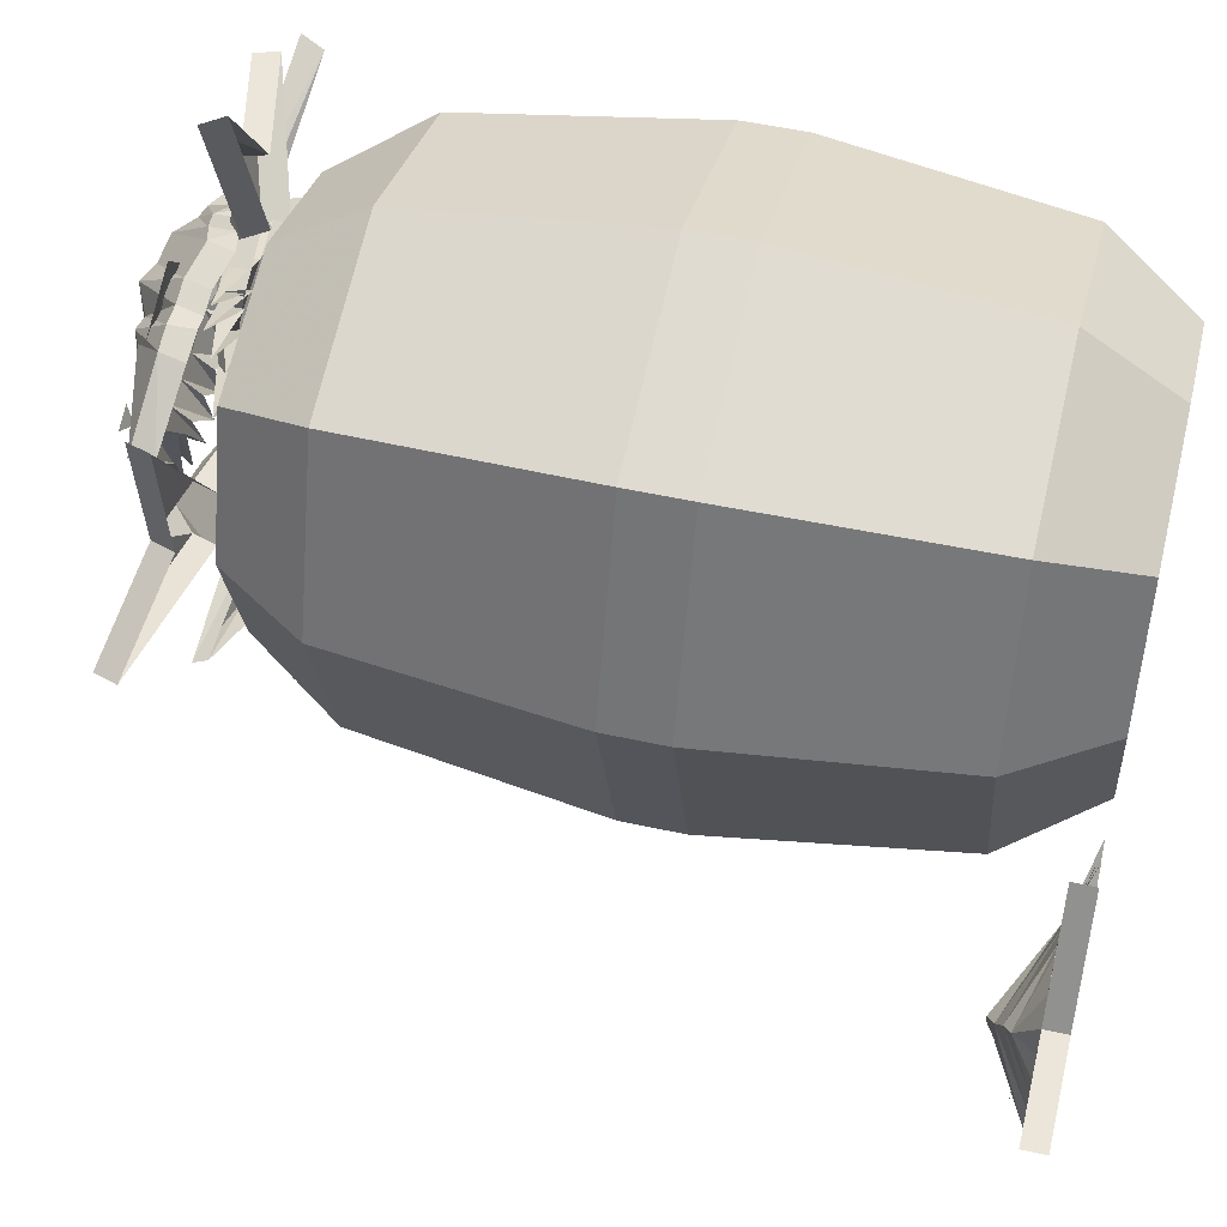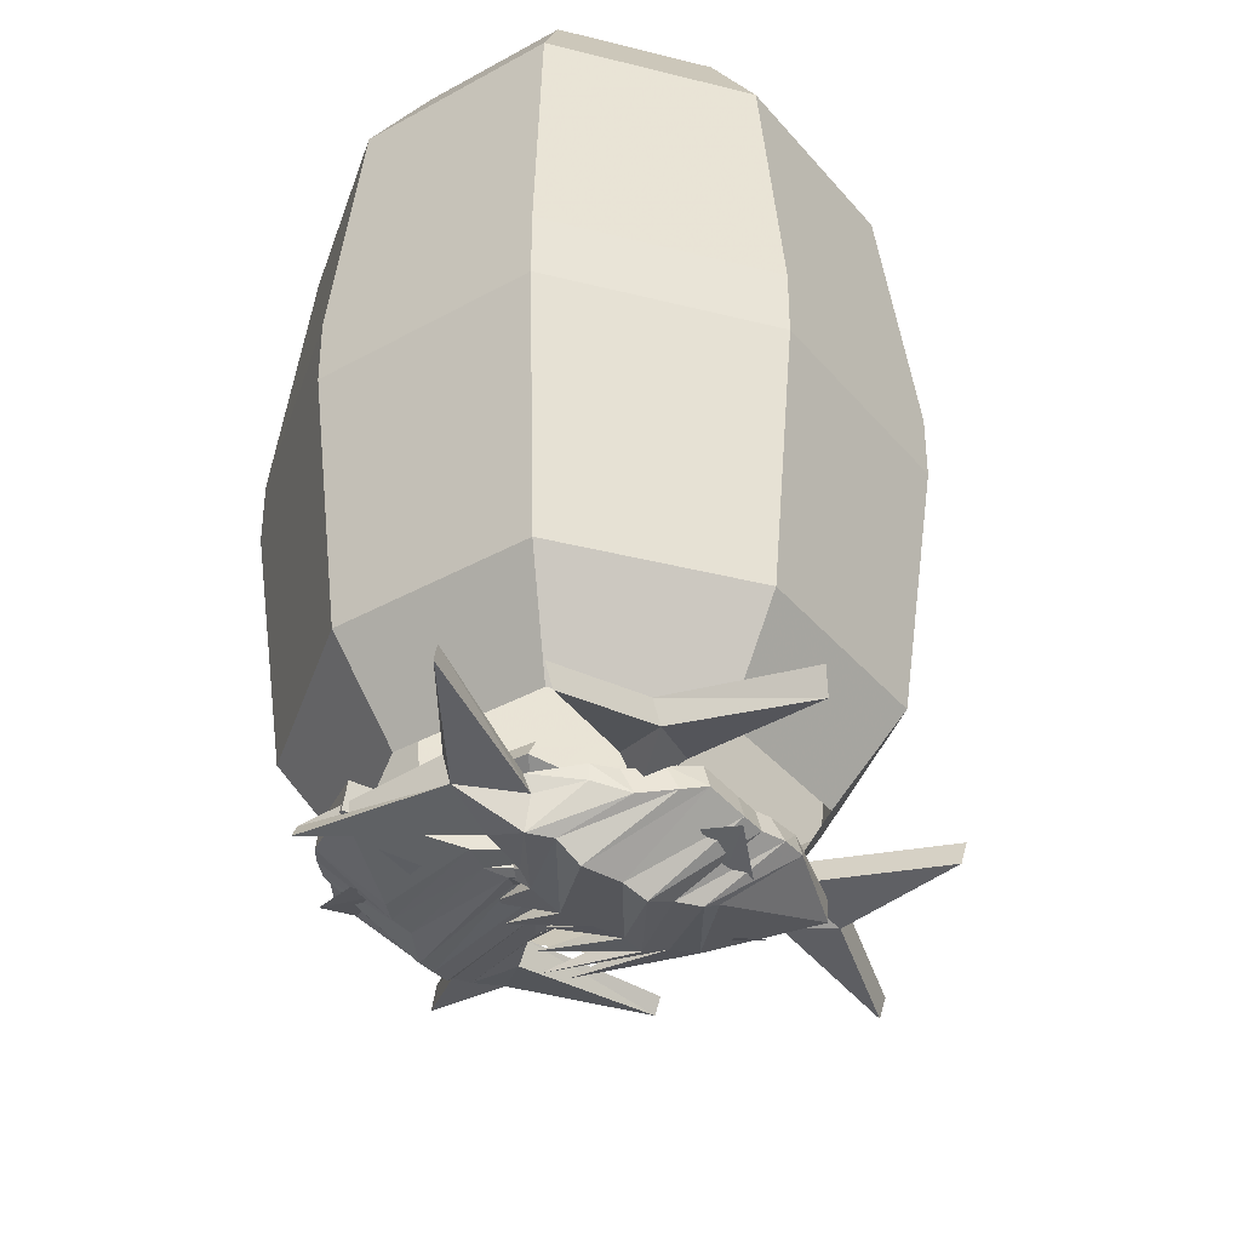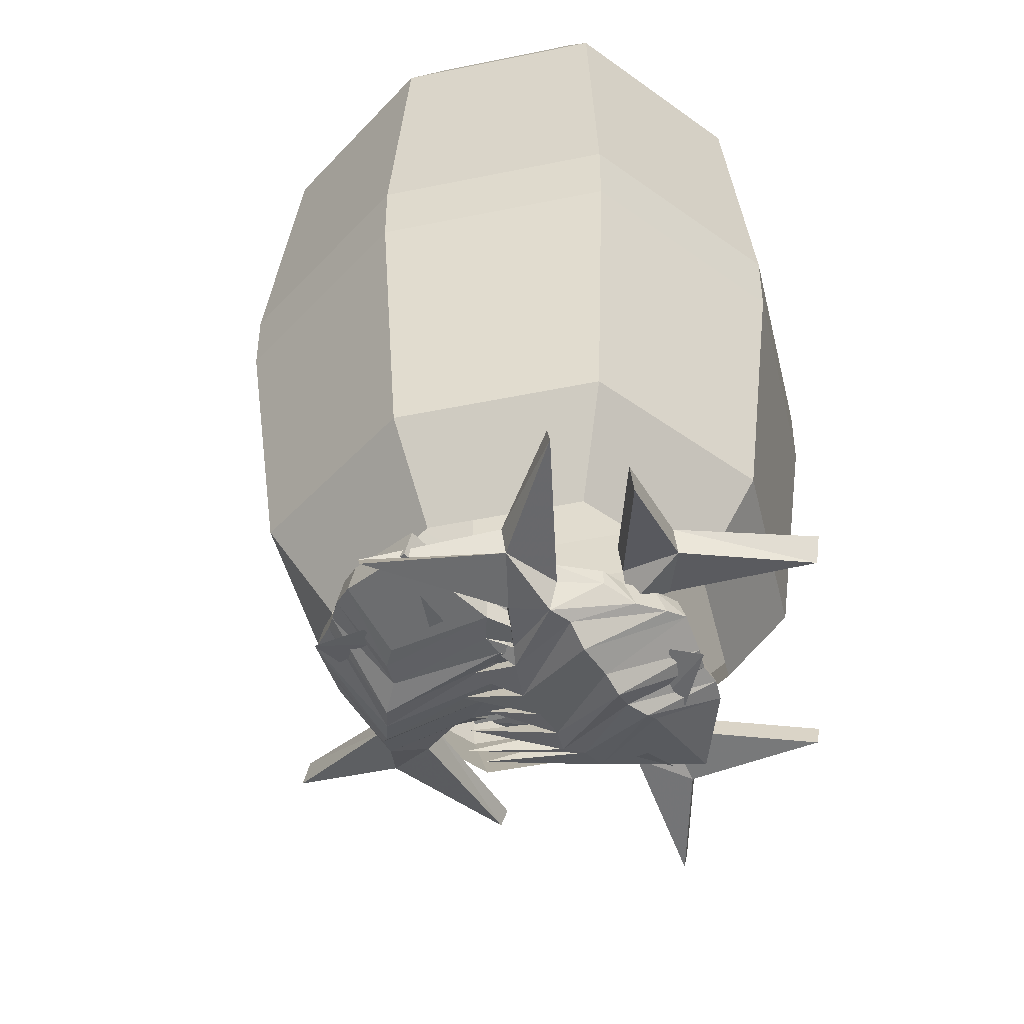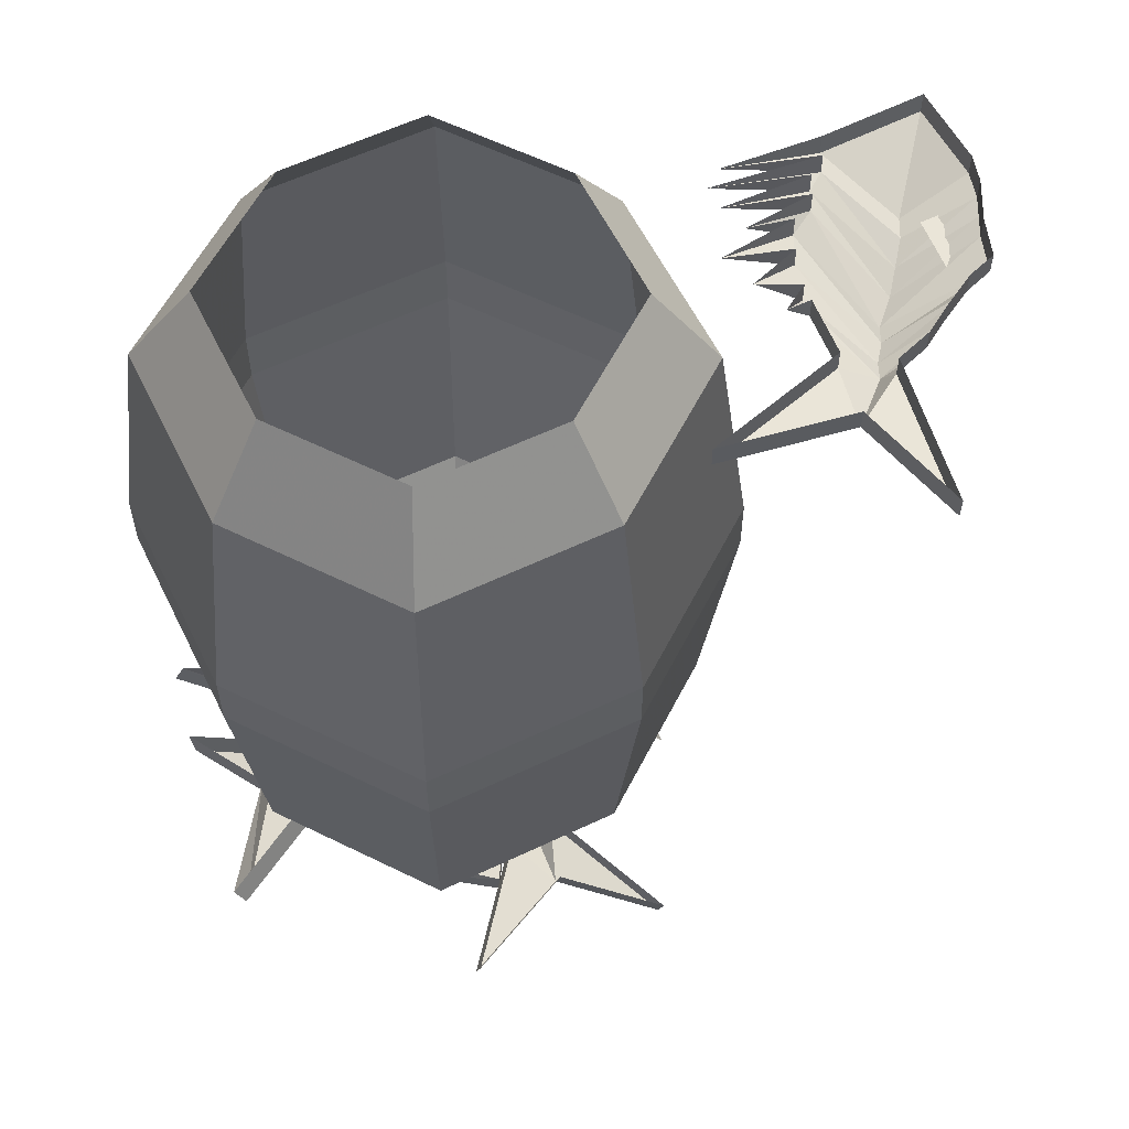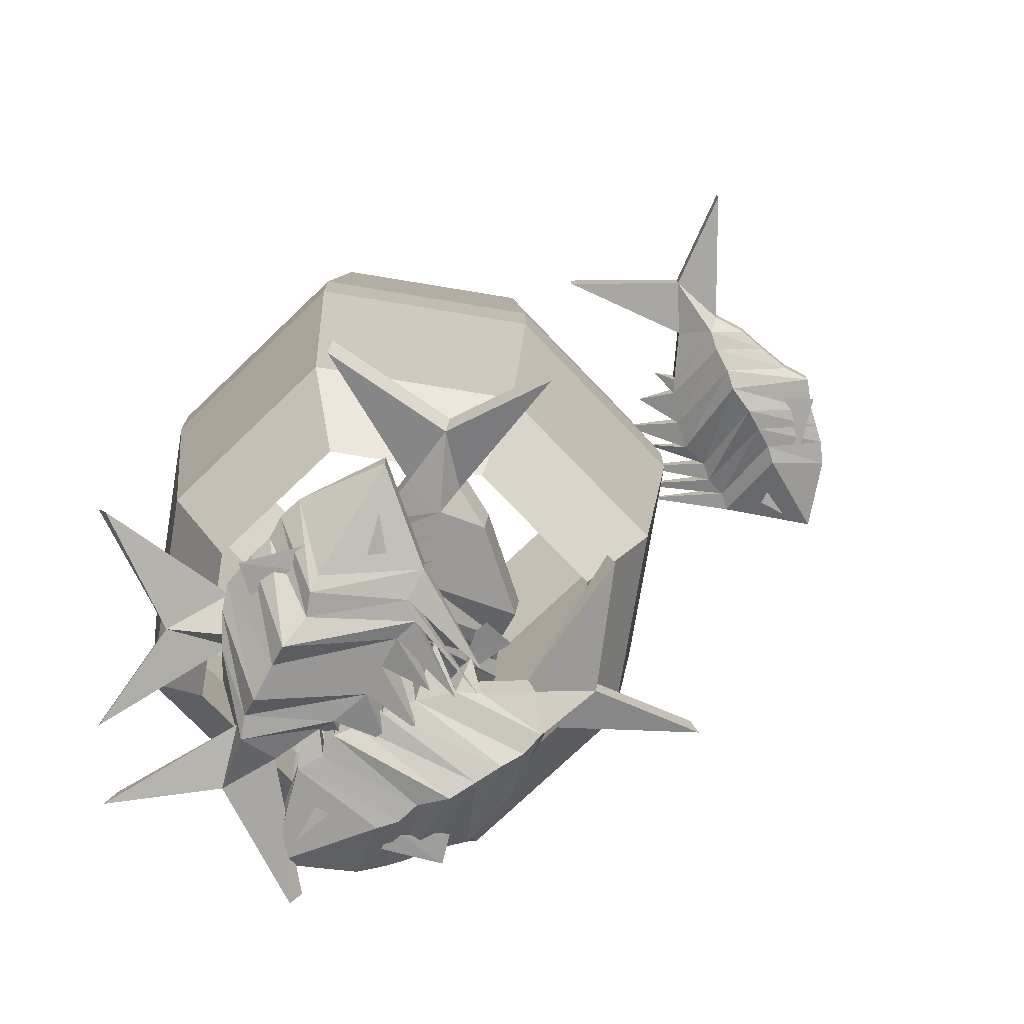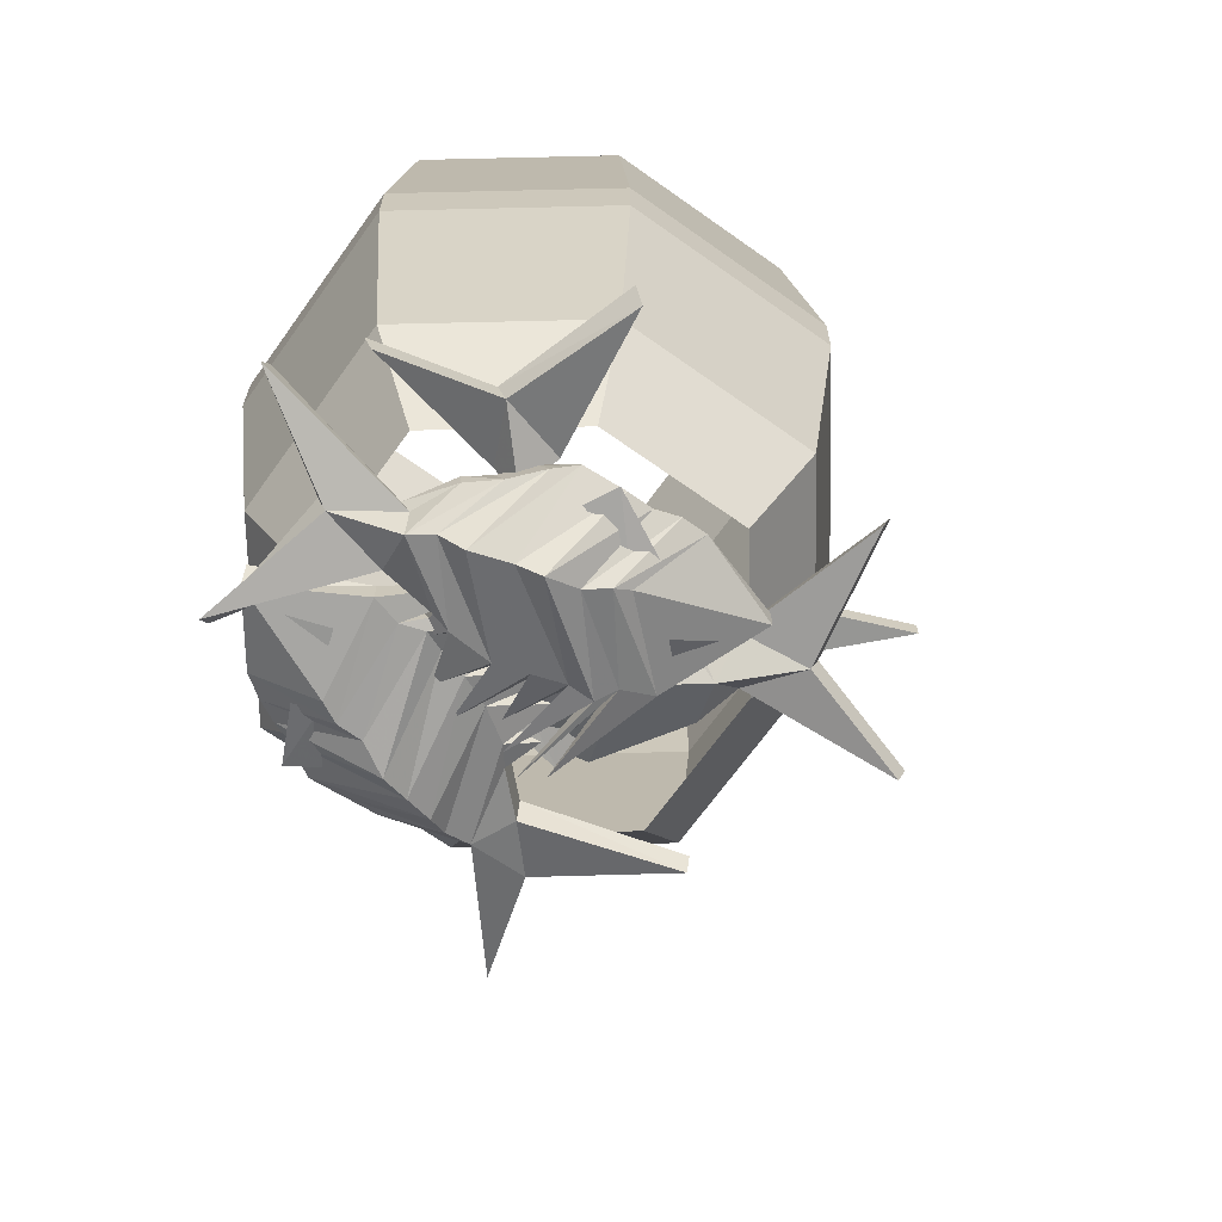
<metadata>
{"format":"obj","ext":"obj","renderer":"f3d","projection":"perspective","resolution":1024,"background":"white","views":[{"elev":50.2,"azim":103.8,"up":"+Z"},{"elev":-38.0,"azim":-36.3,"up":"+Y"},{"elev":-45.9,"azim":-58.2,"up":"+Y"},{"elev":58.8,"azim":45.4,"up":"+Y"},{"elev":-74.8,"azim":62.2,"up":"+Y"},{"elev":-67.7,"azim":-17.1,"up":"+Y"}]}
</metadata>
<code>
o object/barrel/18
v 18 -3 -46
v 11 0 -36
v 16 -3 -48
v 29 -7 -48
v 31 -8 -45
v 19 -3 -43
v 12 0 -33
v 18 0 -46
v 21 -3 -41
v 15 0 -32
v 33 -9 -42
v 35 -9 -38
v 22 -3 -37
v 19 0 -32
v 21 0 -41
v 25 -3 -34
v 20 0 -27
v 37 -8 -36
v 39 -7 -33
v 29 -3 -31
v 25 0 -27
v 25 0 -34
v 31 -3 -30
v 30 0 -27
v 41 -6 -31
v 38 -3 -27
v 31 0 -30
v 20 -5 -56
v 22 -5 -52
v 20 -5 -52
v 20 0 -61
v 30 0 -58
v 30 -3 -58
v 20 -3 -61
v 16 0 -48
v 33 0 -56
v 33 -3 -56
v 27 -7 -50
v 30 -5 -50
v 31 -5 -53
v 39 -5 -51
v 37 -5 -47
v 37 -3 -8
v 45 -3 -23
v 37 0 -8
v 38 0 -27
v 45 0 -23
v 60 -3 -22
v 60 0 -22
v 43 -3 -31
v 43 0 -31
v 43 -3 -36
v 43 0 -36
v 42 -3 -40
v 42 0 -40
v 41 -3 -45
v 41 0 -45
v 41 -3 -49
v 41 0 -49
v 37 0 -52
v 37 -3 -52
v 35 0 -54
v 35 -3 -54
v 19 0 -43
v 22 0 -37
v 29 0 -31
v -27 -44 27
v -24 -12 24
v -32 -12 0
v -36 -44 0
v -36 -52 0
v -27 -52 27
v 0 -44 36
v 0 -12 32
v 0 0 24
v -18 0 18
v -24 0 0
v -24 -12 -24
v -27 -44 -27
v -27 -52 -27
v -32 -84 0
v -24 -84 24
v 0 -84 32
v 0 -52 36
v 27 -44 27
v 24 -12 24
v 18 0 18
v 36 -44 0
v 32 -12 0
v 27 -52 27
v 36 -52 0
v 27 -44 -27
v 24 -12 -24
v 18 0 -18
v 24 0 0
v 0 -44 -36
v 0 -12 -32
v 27 -52 -27
v 0 -52 -36
v -18 0 -18
v 0 0 -24
v -24 -84 -24
v 0 -84 -32
v 0 -96 -24
v -18 -96 -18
v 24 -84 24
v 0 -96 24
v 18 -96 18
v 32 -84 0
v 24 -84 -24
v 18 -96 -18
v -24 -96 0
v -18 -96 18
v 24 -96 0
v -14 -107 2
v -4 -105 9
v -17 -107 4
v -17 -108 -10
v -14 -108 -11
v -11 -107 2
v -1 -105 8
v -14 -104 2
v -9 -106 0
v 0 -104 5
v -11 -109 -14
v -8 -108 -16
v -6 -106 -2
v -1 -103 2
v -9 -103 1
v -3 -105 -5
v 4 -103 0
v -5 -107 -18
v -3 -105 -20
v 0 -104 -9
v 4 -102 -4
v -3 -102 -4
v 1 -103 -12
v 4 -101 -9
v 0 -104 -21
v 4 -102 -18
v 1 -100 -11
v -25 -108 0
v -20 -108 -2
v -20 -108 0
v -30 -103 2
v -27 -101 -8
v -27 -104 -9
v -30 -106 1
v -17 -104 4
v -25 -100 -11
v -25 -103 -12
v -19 -108 -8
v -19 -106 -10
v -22 -106 -10
v -21 -104 -18
v -17 -104 -17
v 23 -101 -19
v 7 -100 -25
v 23 -99 -18
v 4 -99 -17
v 7 -97 -25
v 7 -96 -40
v 7 -93 -39
v 0 -100 -22
v 0 -98 -22
v -6 -100 -22
v -6 -98 -22
v -10 -101 -22
v -10 -98 -21
v -14 -101 -21
v -14 -98 -20
v -18 -101 -20
v -18 -98 -19
v -21 -99 -15
v -21 -102 -16
v -23 -100 -13
v -23 -103 -14
v -11 -104 2
v -6 -103 -1
v 0 -101 -8
v 9 -108 2
v 5 -107 -10
v 13 -107 2
v 5 -110 13
v 2 -110 12
v 7 -108 0
v 2 -107 -11
v 9 -105 2
v 4 -108 1
v 0 -106 -9
v -2 -112 13
v -5 -111 13
v 0 -108 1
v -1 -105 -6
v 5 -105 0
v -4 -108 1
v -6 -106 -7
v -10 -111 13
v -13 -109 13
v -9 -108 3
v -9 -106 -4
v -3 -105 0
v -11 -107 4
v -12 -105 0
v -16 -109 12
v -17 -107 7
v -12 -104 4
v 17 -108 10
v 12 -109 9
v 13 -108 7
v 22 -102 12
v 13 -101 18
v 13 -104 19
v 22 -105 12
v 13 -104 2
v 9 -101 19
v 10 -104 20
v 7 -109 13
v 6 -107 15
v 9 -107 16
v 3 -106 22
v 0 -106 19
v -33 -108 -3
v -24 -106 11
v -32 -106 -4
v -18 -104 7
v -25 -103 11
v -34 -103 23
v -33 -100 22
v -16 -105 13
v -17 -103 13
v -12 -104 17
v -12 -102 17
v -8 -105 19
v -9 -102 18
v -4 -104 21
v -5 -101 20
v -1 -103 22
v -1 -100 21
v 4 -101 20
v 4 -104 21
v 7 -101 19
v 7 -104 20
v 7 -105 0
v 1 -105 0
v -8 -105 2
v -10 -93 -7
v -7 -94 -4
v -9 -94 -3
v -12 -88 -11
v -2 -90 -14
v -3 -93 -14
v -13 -90 -11
v -8 -89 2
v -9 -91 2
v -2 -97 -6
v 1 -98 -5
v -6 -92 3
v 3 -100 -3
v -4 -93 5
v 7 -102 -2
v -1 -93 6
v 10 -102 0
v 2 -94 8
v 13 -102 1
v 6 -95 9
v 16 -102 2
v 10 -96 9
v 19 -102 3
v 13 -97 9
v 20 -99 8
v 14 -94 9
v 21 -96 8
v 30 -101 24
v 31 -98 24
v 28 -101 7
v 29 -98 7
v 40 -104 -1
v 41 -101 -1
v 22 -99 2
v 23 -96 2
v 19 -99 -3
v 20 -96 -3
v 16 -98 -6
v 17 -95 -6
v 13 -97 -9
v 14 -94 -9
v 10 -96 -12
v 11 -93 -12
v 6 -92 -12
v 6 -95 -12
v 3 -91 -13
v 3 -94 -13
v 1 -91 -14
v 1 -94 -14
v 1 -96 -7
v 0 -96 -10
v 7 -98 -13
v 8 -98 -9
v -10 -102 26
v -3 -100 21
v 0 -102 39
v -11 -99 26
v -25 -102 28
v -24 -105 28
v -9 -100 18
v -6 -103 17
v -1 -99 40
v -4 -97 22
v -10 -97 18
f 1 2 3
f 1 3 4
f 1 4 5
f 1 5 6
f 1 6 7
f 1 7 8
f 1 8 2
f 9 10 6
f 9 6 11
f 9 11 12
f 9 12 13
f 9 13 14
f 9 14 15
f 9 15 10
f 16 17 13
f 16 13 18
f 16 18 19
f 16 19 20
f 16 20 21
f 16 21 22
f 16 22 17
f 23 24 20
f 23 20 25
f 23 25 26
f 23 26 27
f 23 27 24
f 28 29 30
f 31 32 33
f 31 33 34
f 31 34 35
f 35 34 3
f 35 3 2
f 32 36 37
f 32 37 33
f 33 37 4
f 33 4 38
f 33 38 34
f 34 38 3
f 3 38 4
f 39 40 41
f 39 41 42
f 43 26 44
f 43 44 45
f 43 45 46
f 43 46 26
f 26 46 27
f 45 44 47
f 47 44 48
f 47 48 49
f 49 48 50
f 49 50 51
f 51 50 52
f 51 52 53
f 53 52 54
f 53 54 55
f 55 54 56
f 55 56 57
f 57 56 58
f 57 58 59
f 59 58 60
f 60 58 61
f 60 61 62
f 62 61 63
f 62 63 36
f 36 63 37
f 37 63 5
f 37 5 4
f 44 50 48
f 50 44 25
f 50 25 52
f 52 25 54
f 54 25 19
f 54 19 56
f 56 19 18
f 56 18 58
f 58 18 12
f 58 12 61
f 61 12 11
f 61 11 63
f 63 11 5
f 5 11 6
f 13 12 18
f 20 19 25
f 25 44 26
f 6 64 7
f 64 6 10
f 13 65 14
f 65 13 17
f 20 66 21
f 66 20 24
f 67 68 69
f 67 69 70
f 67 70 71
f 67 71 72
f 67 72 73
f 67 73 68
f 68 73 74
f 68 74 75
f 68 75 76
f 68 76 69
f 69 76 77
f 69 77 78
f 69 78 70
f 70 78 79
f 70 79 80
f 70 80 71
f 71 80 81
f 71 81 82
f 71 82 72
f 72 82 83
f 72 83 84
f 72 84 73
f 73 84 85
f 73 85 74
f 74 85 86
f 74 86 87
f 74 87 75
f 88 89 86
f 88 86 85
f 88 85 90
f 88 90 91
f 88 91 92
f 88 92 89
f 89 92 93
f 89 93 94
f 89 94 95
f 89 95 86
f 86 95 87
f 96 97 93
f 96 93 92
f 96 92 98
f 96 98 99
f 96 99 79
f 96 79 97
f 97 79 78
f 97 78 100
f 97 100 101
f 97 101 93
f 93 101 94
f 102 80 99
f 102 99 103
f 102 103 104
f 102 104 105
f 102 105 81
f 102 81 80
f 106 90 84
f 106 84 83
f 106 83 107
f 106 107 108
f 106 108 109
f 106 109 90
f 90 109 91
f 91 109 110
f 91 110 98
f 91 98 92
f 103 99 98
f 103 98 110
f 103 110 111
f 103 111 104
f 105 112 81
f 81 112 82
f 82 112 113
f 82 113 83
f 83 113 107
f 108 114 109
f 109 114 110
f 110 114 111
f 99 80 79
f 84 90 85
f 78 77 100
f 115 116 117
f 115 117 118
f 115 118 119
f 115 119 120
f 115 120 121
f 115 121 122
f 115 122 116
f 123 124 120
f 123 120 125
f 123 125 126
f 123 126 127
f 123 127 128
f 123 128 129
f 123 129 124
f 130 131 127
f 130 127 132
f 130 132 133
f 130 133 134
f 130 134 135
f 130 135 136
f 130 136 131
f 137 138 134
f 137 134 139
f 137 139 140
f 137 140 141
f 137 141 138
f 142 143 144
f 145 146 147
f 145 147 148
f 145 148 149
f 149 148 117
f 149 117 116
f 146 150 151
f 146 151 147
f 147 151 118
f 147 118 152
f 147 152 148
f 148 152 117
f 117 152 118
f 153 154 155
f 153 155 156
f 157 140 158
f 157 158 159
f 157 159 160
f 157 160 140
f 140 160 141
f 159 158 161
f 161 158 162
f 161 162 163
f 163 162 164
f 163 164 165
f 165 164 166
f 165 166 167
f 167 166 168
f 167 168 169
f 169 168 170
f 169 170 171
f 171 170 172
f 171 172 173
f 173 172 174
f 174 172 175
f 174 175 176
f 176 175 177
f 176 177 150
f 150 177 151
f 151 177 119
f 151 119 118
f 158 164 162
f 164 158 139
f 164 139 166
f 166 139 168
f 168 139 133
f 168 133 170
f 170 133 132
f 170 132 172
f 172 132 126
f 172 126 175
f 175 126 125
f 175 125 177
f 177 125 119
f 119 125 120
f 127 126 132
f 134 133 139
f 139 158 140
f 120 178 121
f 178 120 124
f 127 179 128
f 179 127 131
f 134 180 135
f 180 134 138
f 181 182 183
f 181 183 184
f 181 184 185
f 181 185 186
f 181 186 187
f 181 187 188
f 181 188 182
f 189 190 186
f 189 186 191
f 189 191 192
f 189 192 193
f 189 193 194
f 189 194 195
f 189 195 190
f 196 197 193
f 196 193 198
f 196 198 199
f 196 199 200
f 196 200 201
f 196 201 202
f 196 202 197
f 203 204 200
f 203 200 205
f 203 205 206
f 203 206 207
f 203 207 204
f 208 209 210
f 211 212 213
f 211 213 214
f 211 214 215
f 215 214 183
f 215 183 182
f 212 216 217
f 212 217 213
f 213 217 184
f 213 184 218
f 213 218 214
f 214 218 183
f 183 218 184
f 219 220 221
f 219 221 222
f 223 206 224
f 223 224 225
f 223 225 226
f 223 226 206
f 206 226 207
f 225 224 227
f 227 224 228
f 227 228 229
f 229 228 230
f 229 230 231
f 231 230 232
f 231 232 233
f 233 232 234
f 233 234 235
f 235 234 236
f 235 236 237
f 237 236 238
f 237 238 239
f 239 238 240
f 240 238 241
f 240 241 242
f 242 241 243
f 242 243 216
f 216 243 217
f 217 243 185
f 217 185 184
f 224 230 228
f 230 224 205
f 230 205 232
f 232 205 234
f 234 205 199
f 234 199 236
f 236 199 198
f 236 198 238
f 238 198 192
f 238 192 241
f 241 192 191
f 241 191 243
f 243 191 185
f 185 191 186
f 193 192 198
f 200 199 205
f 205 224 206
f 186 244 187
f 244 186 190
f 193 245 194
f 245 193 197
f 200 246 201
f 246 200 204
f 247 248 249
f 250 251 252
f 250 252 253
f 250 253 254
f 254 253 255
f 255 253 256
f 255 256 257
f 255 257 258
f 258 257 259
f 258 259 260
f 260 259 261
f 260 261 262
f 262 261 263
f 262 263 264
f 264 263 265
f 264 265 266
f 266 265 267
f 266 267 268
f 268 267 269
f 268 269 270
f 270 269 271
f 270 271 272
f 272 271 273
f 273 271 274
f 273 274 275
f 275 274 276
f 275 276 277
f 277 276 278
f 277 278 279
f 279 278 280
f 279 280 281
f 281 280 282
f 281 282 283
f 283 282 284
f 283 284 285
f 285 284 286
f 285 286 287
f 287 286 288
f 287 288 289
f 289 288 290
f 290 288 291
f 290 291 292
f 292 291 293
f 292 293 294
f 294 293 295
f 294 295 251
f 251 295 252
f 252 295 257
f 252 257 256
f 252 256 253
f 296 297 298
f 296 298 299
f 274 271 276
f 276 271 269
f 276 269 280
f 276 280 278
f 259 257 295
f 259 295 293
f 259 293 261
f 261 293 291
f 261 291 263
f 263 291 288
f 263 288 265
f 265 288 286
f 265 286 267
f 267 286 284
f 267 284 269
f 269 284 282
f 269 282 280
f 300 301 302
f 300 302 303
f 300 303 304
f 300 304 305
f 300 305 306
f 300 306 307
f 300 307 301
f 303 302 308
f 308 302 301
f 308 301 309
f 310 306 305
f 310 305 304

</code>
